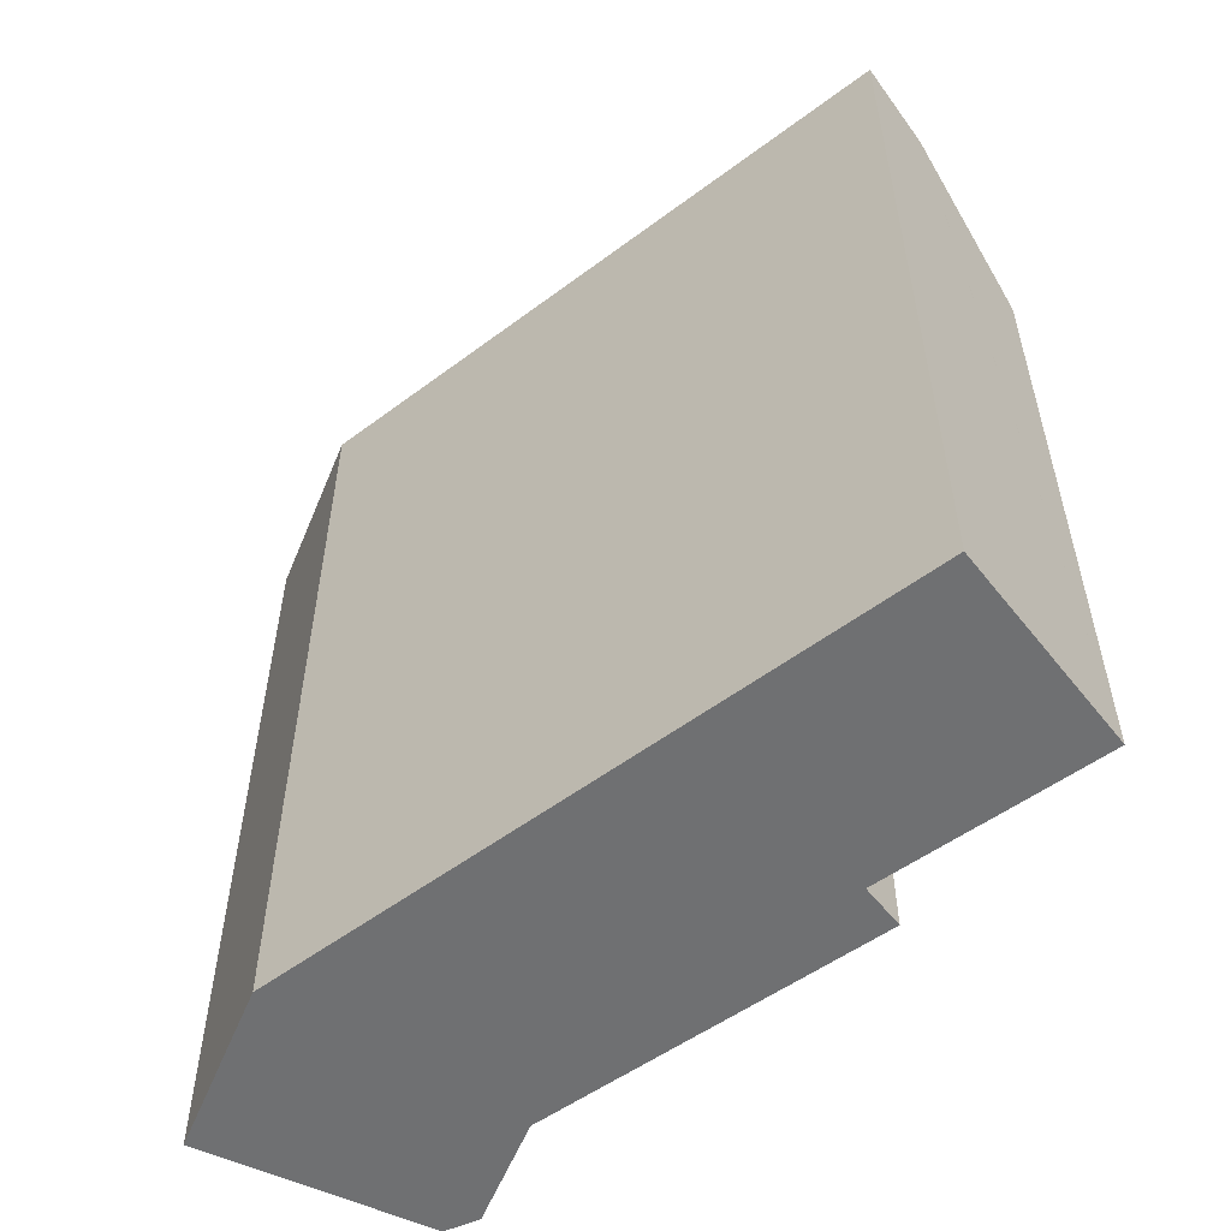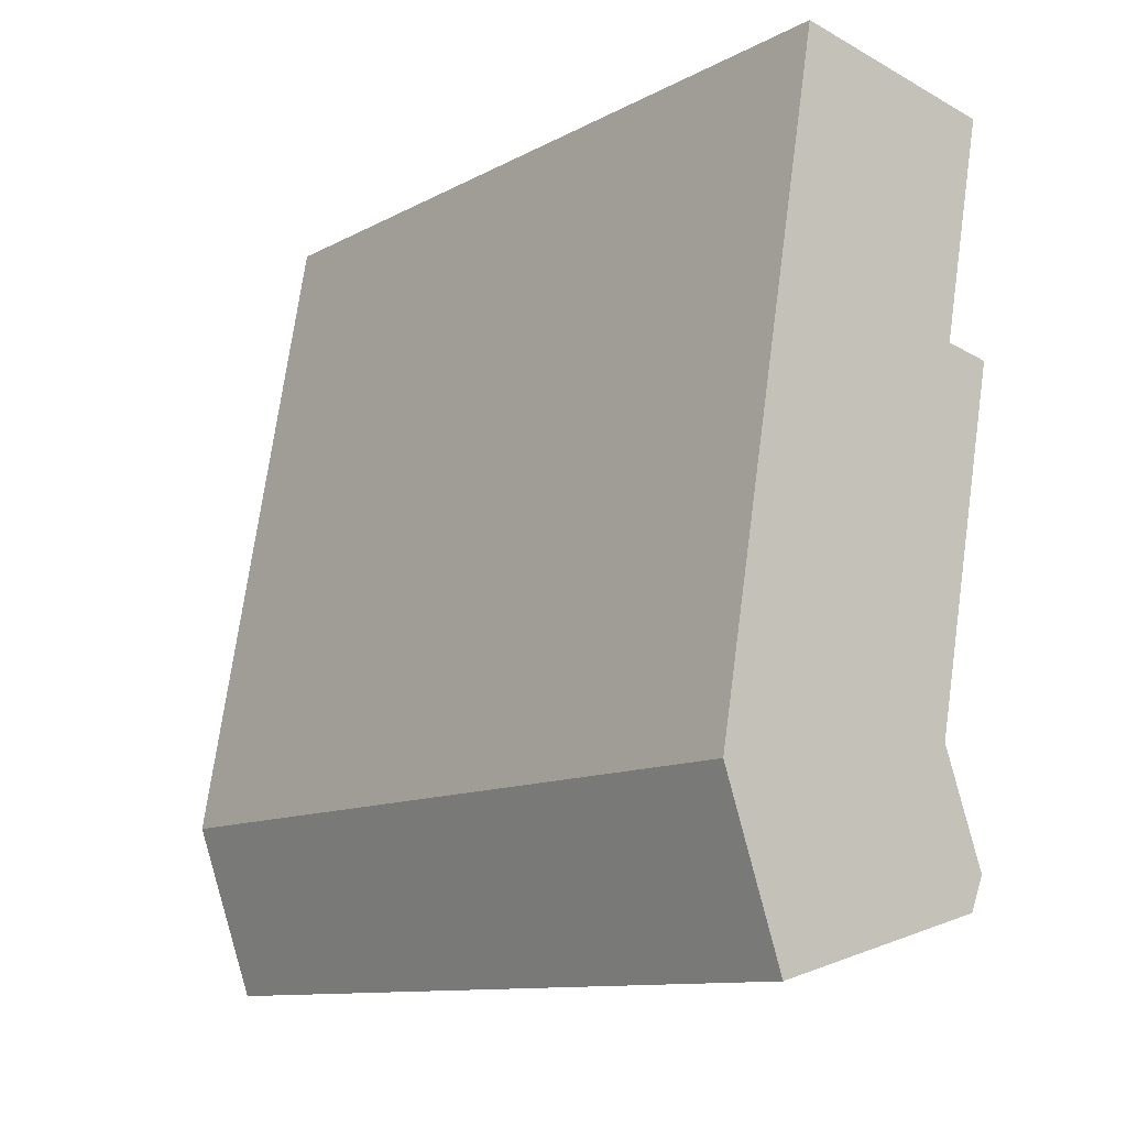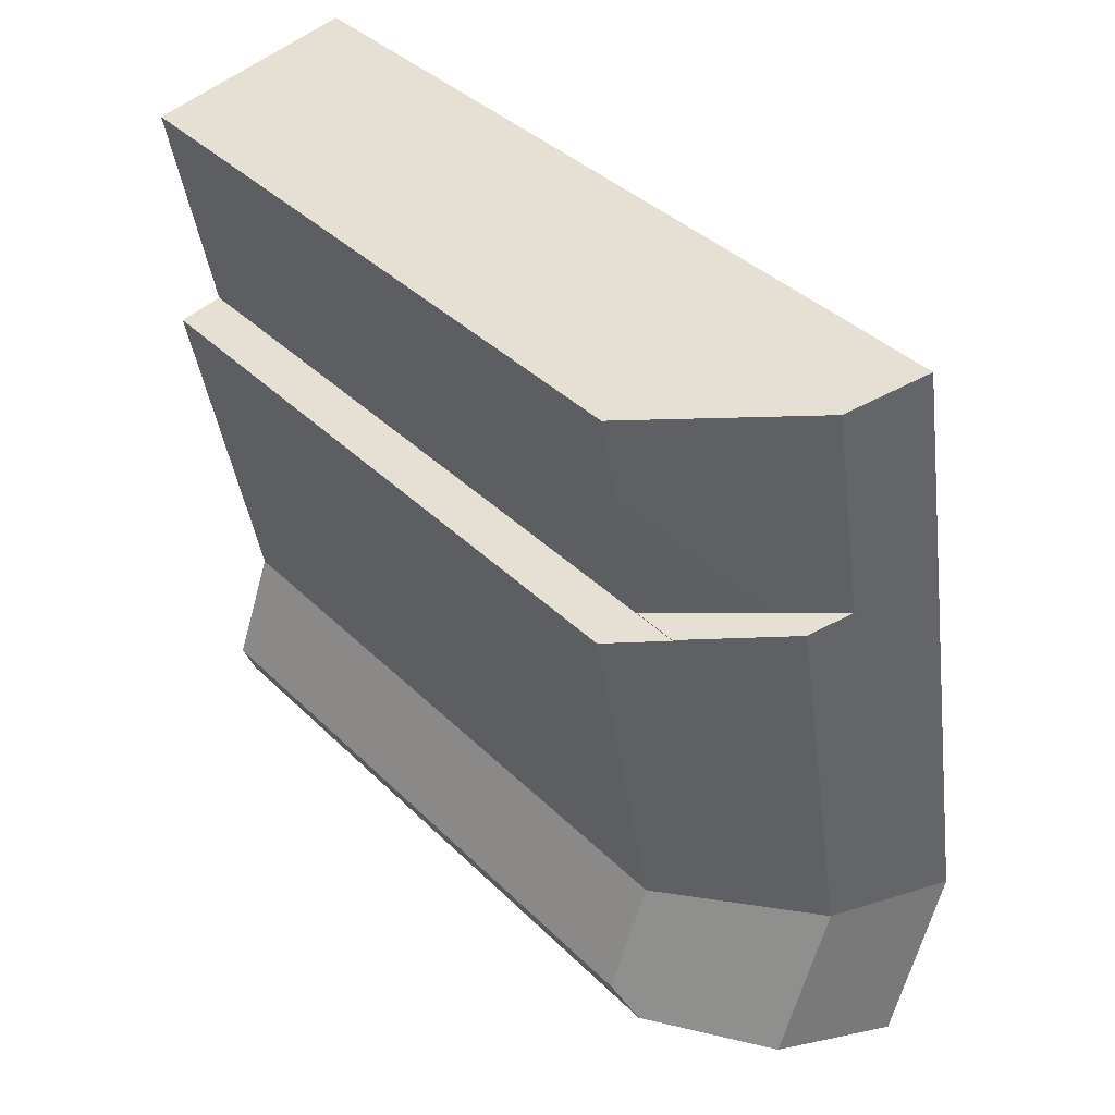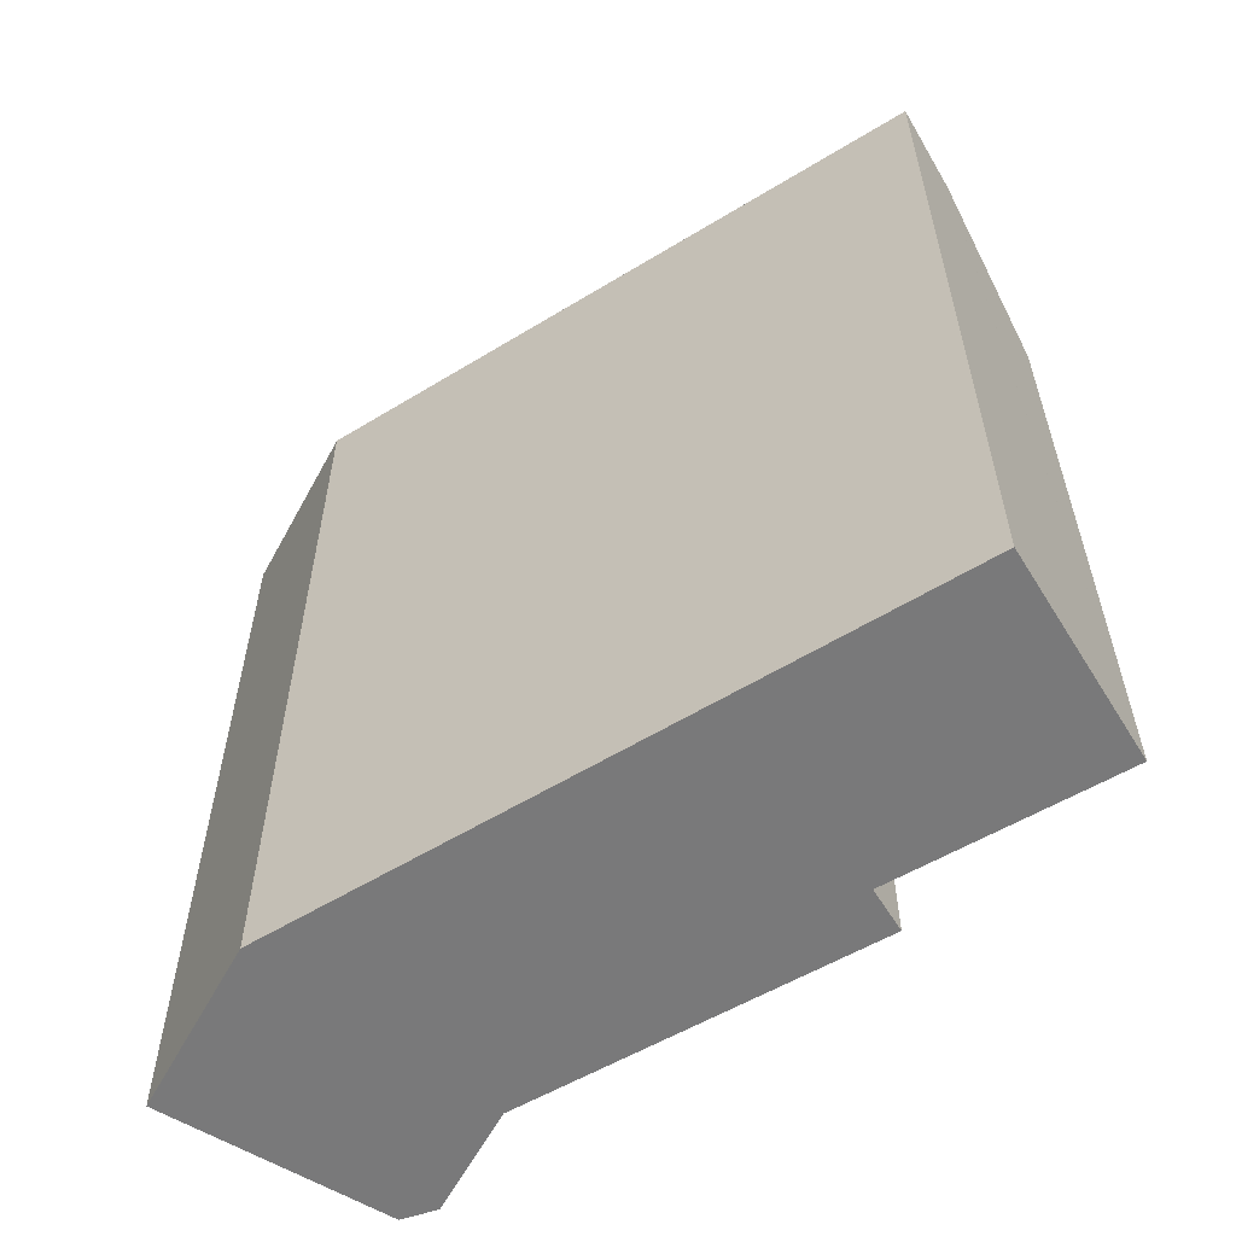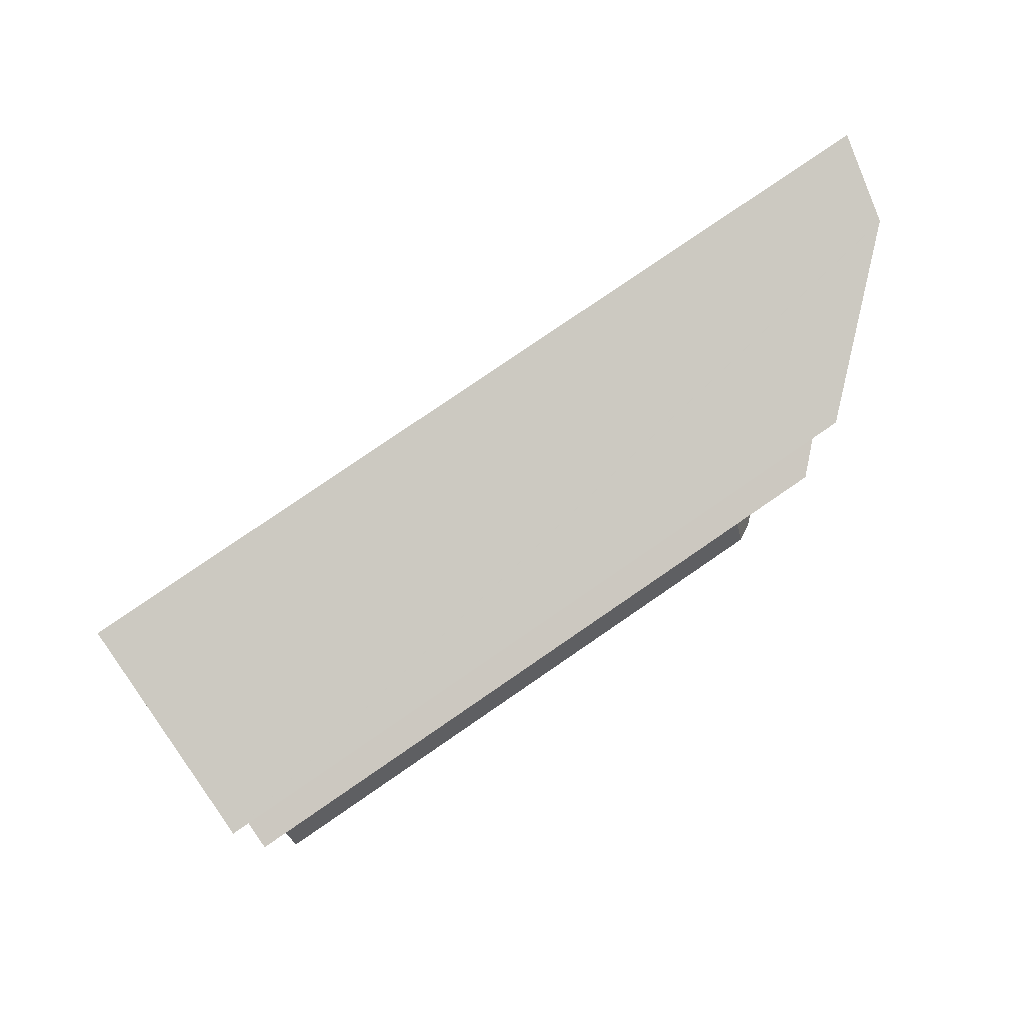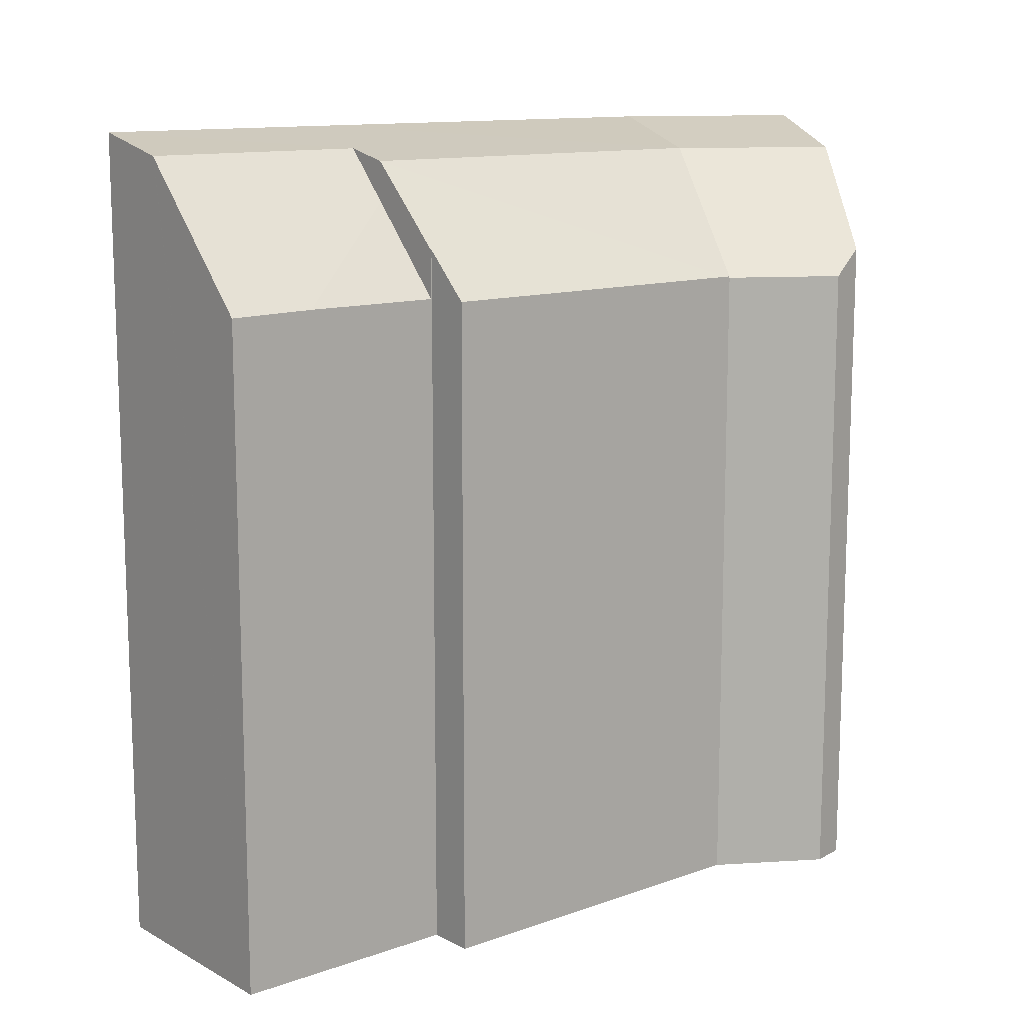
<metadata>
{"format":"obj","ext":"obj","renderer":"f3d","projection":"perspective","resolution":1024,"background":"white","views":[{"elev":-54.8,"azim":-41.8,"up":"+Y"},{"elev":-11.4,"azim":-38.5,"up":"+Z"},{"elev":38.7,"azim":140.5,"up":"+Z"},{"elev":-57.8,"azim":-47.8,"up":"+Y"},{"elev":78.8,"azim":55.5,"up":"+Z"},{"elev":12.4,"azim":61.4,"up":"+Y"}]}
</metadata>
<code>
v  7.48 17.93 -2.943
v  7.848 1.266e-16 -2.068
v  7.48 1.802e-16 -2.943
v  7.848 17.24 -2.068
v  1.855 -6.548e-16 10.69
v  0 21.41 1.311e-15
v  0 0 0
v  1.976 -6.974e-16 11.39
v  2.99 -1.055e-15 17.23
v  2.99 21.41 17.23
v  1.855 21.41 10.69
v  1.976 21.41 11.39
v  5.116 -1.031e-15 16.83
v  5.116 20.91 16.83
v  8.483 -9.918e-16 16.2
v  5.126 20.9 16.83
v  8.483 17.25 16.2
v  5.282 20.63 10.76
v  7.364 18.51 10.35
v  6.795 17.28 0.992
v  7.368 18.51 10.37
v  8.557 17.3 10.12
v  1.598 2.78e-16 -4.54
v  1.598 21.41 -4.54
v  6.769 17.24 0.859
v  3.491 20.63 0.442
v  6.769 17.29 0.859
v  8.557 -6.194e-16 10.12
v  6.767 -5.199e-17 0.849
v  6.767 17.24 0.849
v  6.795 -6.074e-17 0.992
v  6.769 -5.26e-17 0.859
v  4.995 20.63 -3.618
v  4.995 2.215e-16 -3.618
v  4.102 20.91 10.99
v  5.282 19.59 10.76
v  7.368 17.26 10.37
v  7.364 -6.336e-16 10.35
v  7.368 -6.35e-16 10.37
v  8.057 -8.553e-16 13.97
v  8.057 17.28 13.97
g defaultobject
f 1 2 3
f 2 1 4
f 5 6 7
f 6 5 8
f 6 8 9
f 6 9 10
f 6 10 11
f 11 10 12
f 13 10 9
f 10 13 14
f 14 13 15
f 14 15 16
f 16 15 17
f 18 19 20
f 19 18 21
f 20 19 22
f 6 23 7
f 23 6 24
f 25 26 27
f 28 20 22
f 20 28 25
f 25 29 30
f 29 25 28
f 29 28 31
f 29 31 32
f 25 27 20
f 33 23 24
f 23 33 1
f 23 1 34
f 34 1 3
f 25 33 26
f 33 25 30
f 33 30 4
f 33 4 1
f 26 24 6
f 24 26 33
f 16 35 14
f 35 16 36
f 10 35 12
f 35 10 14
f 11 26 6
f 26 11 18
f 18 11 35
f 35 11 12
f 36 18 35
f 18 36 21
f 21 36 37
f 28 32 31
f 32 28 29
f 29 3 2
f 3 29 34
f 34 29 28
f 34 28 38
f 34 38 23
f 23 38 39
f 23 39 40
f 23 40 15
f 23 15 13
f 23 13 7
f 7 13 8
f 8 13 9
f 7 8 5
f 37 36 41
f 22 38 28
f 38 22 19
f 41 16 17
f 16 41 36
f 20 26 18
f 26 20 27
f 21 38 19
f 38 21 37
f 38 37 41
f 38 41 39
f 39 41 17
f 39 17 40
f 40 17 15
f 4 29 2
f 29 4 30

</code>
